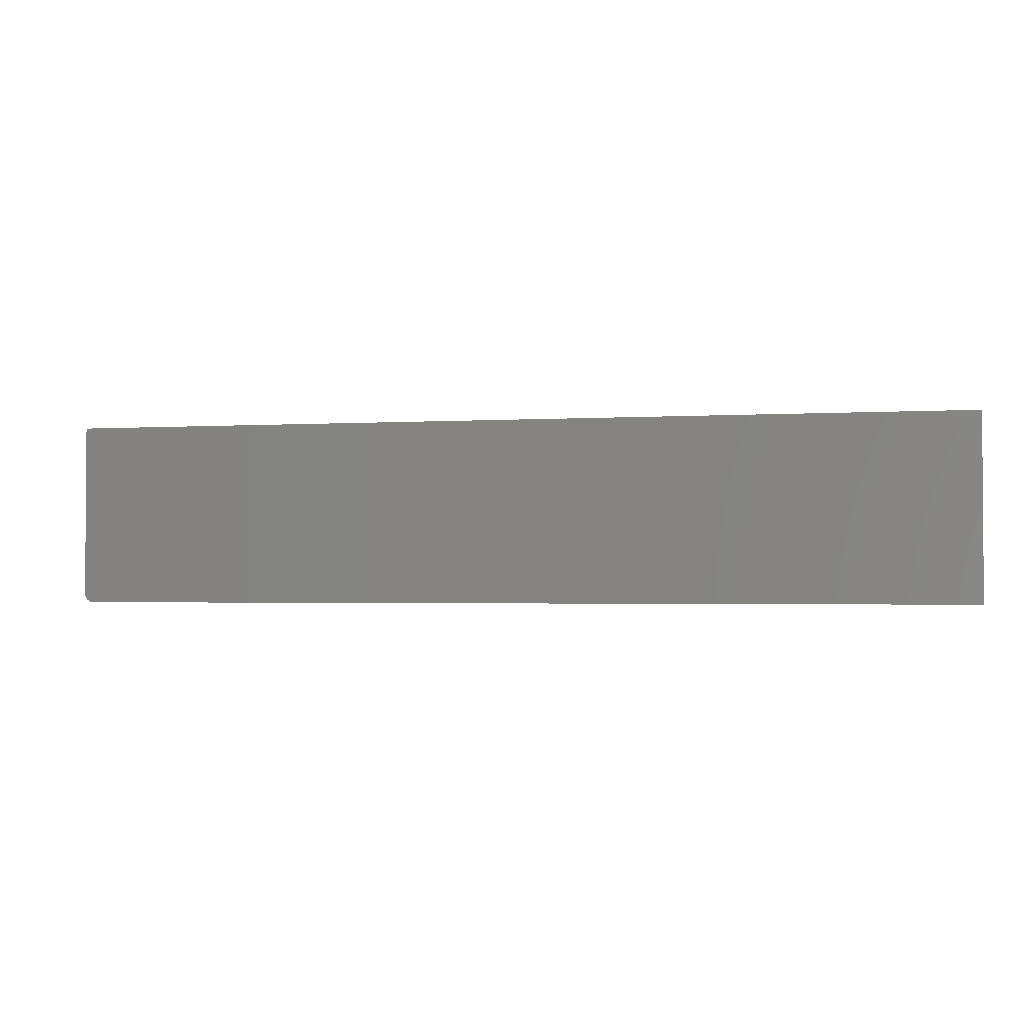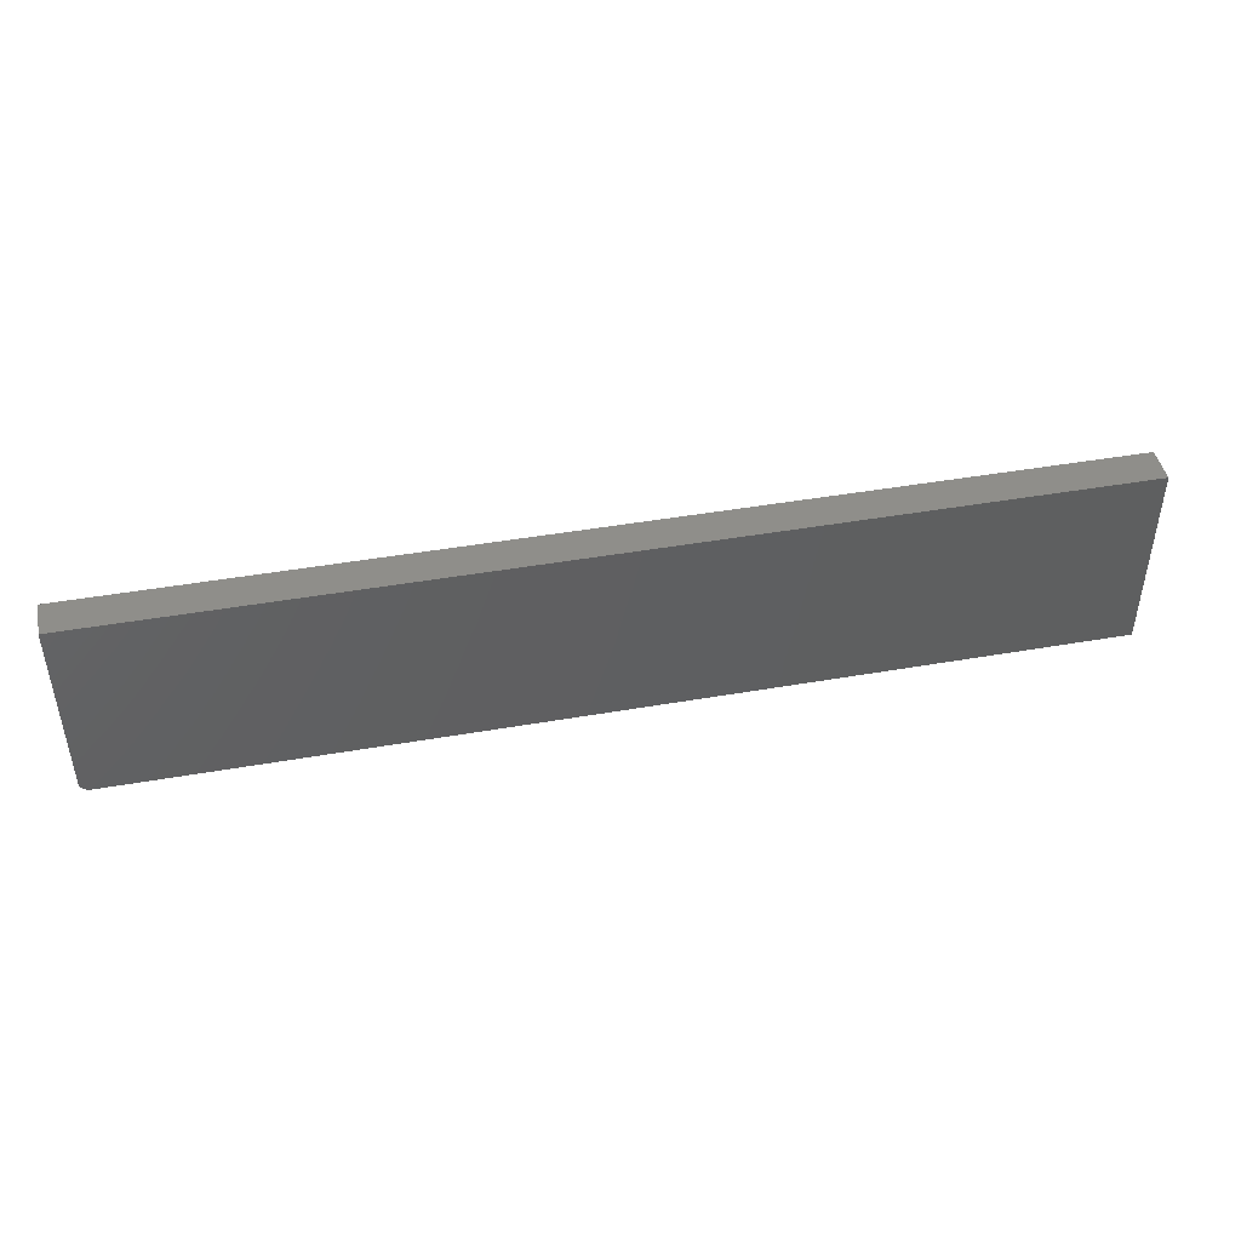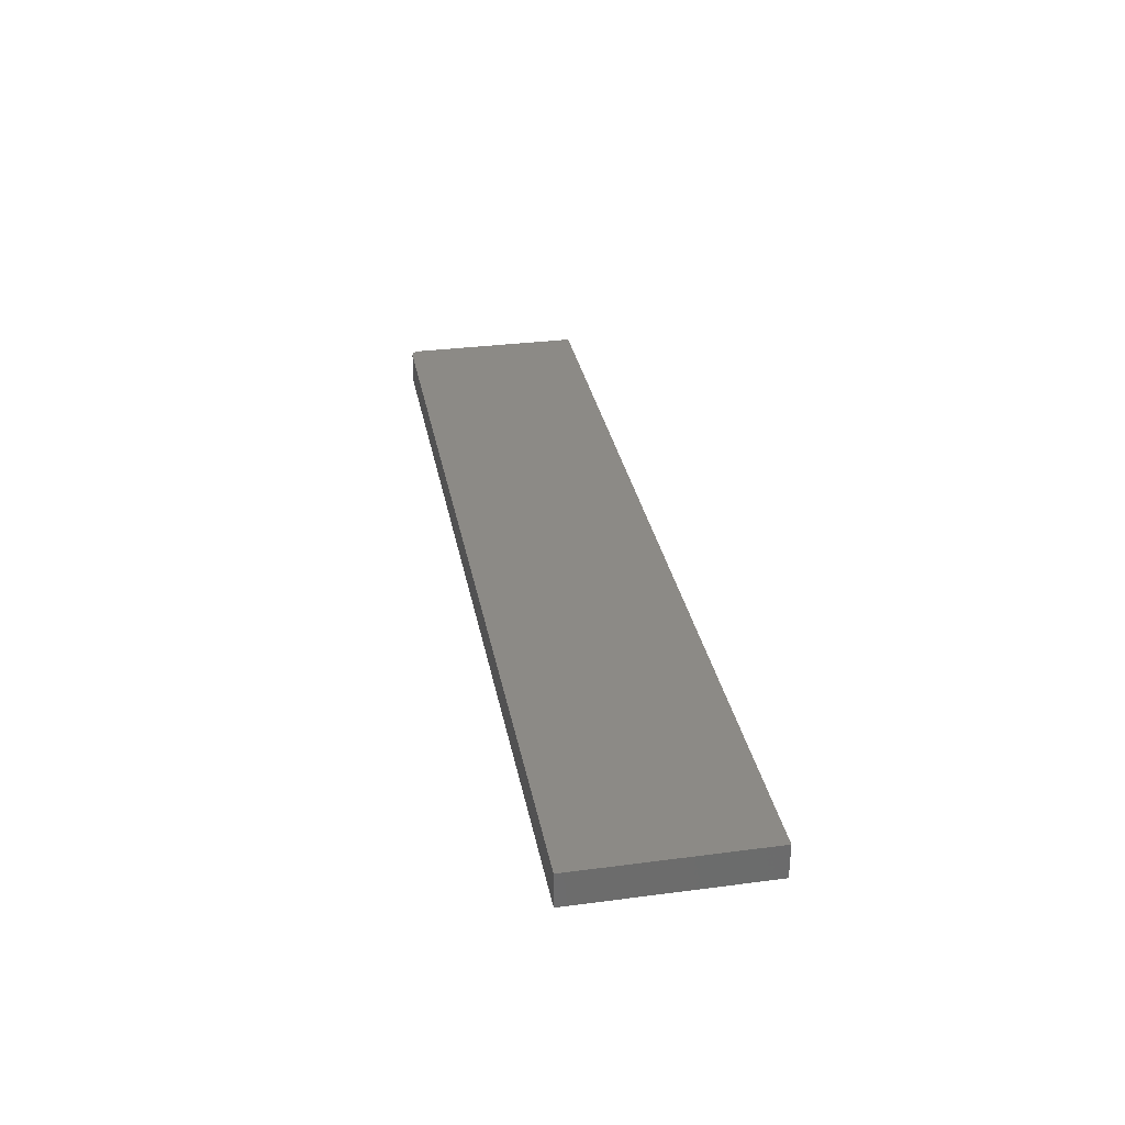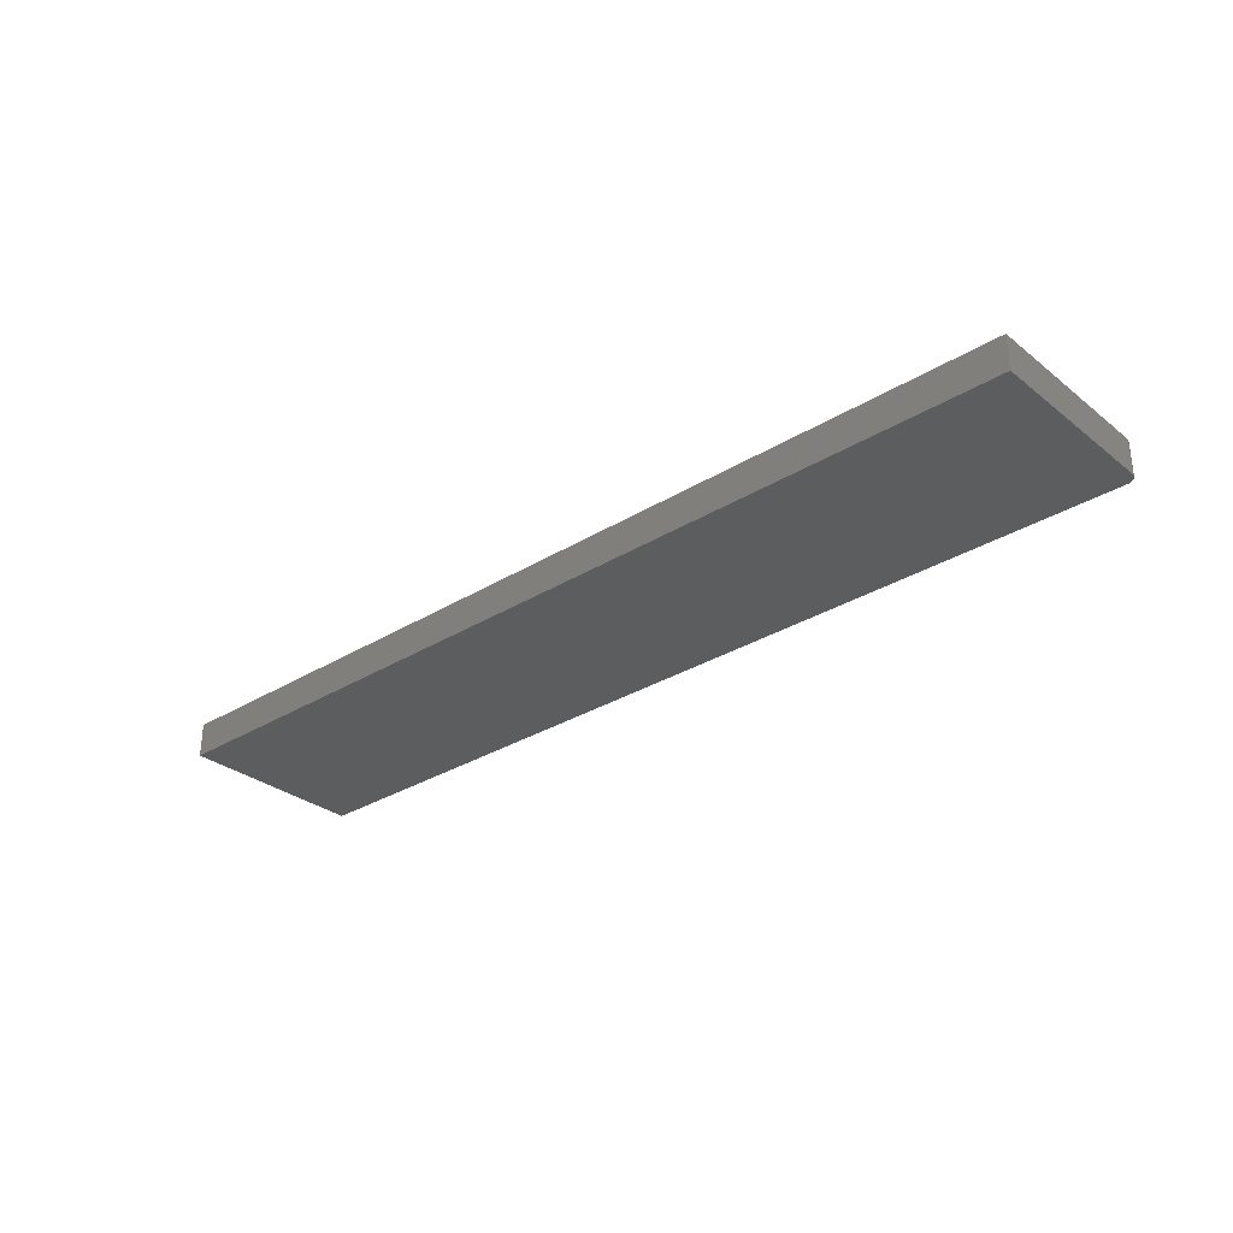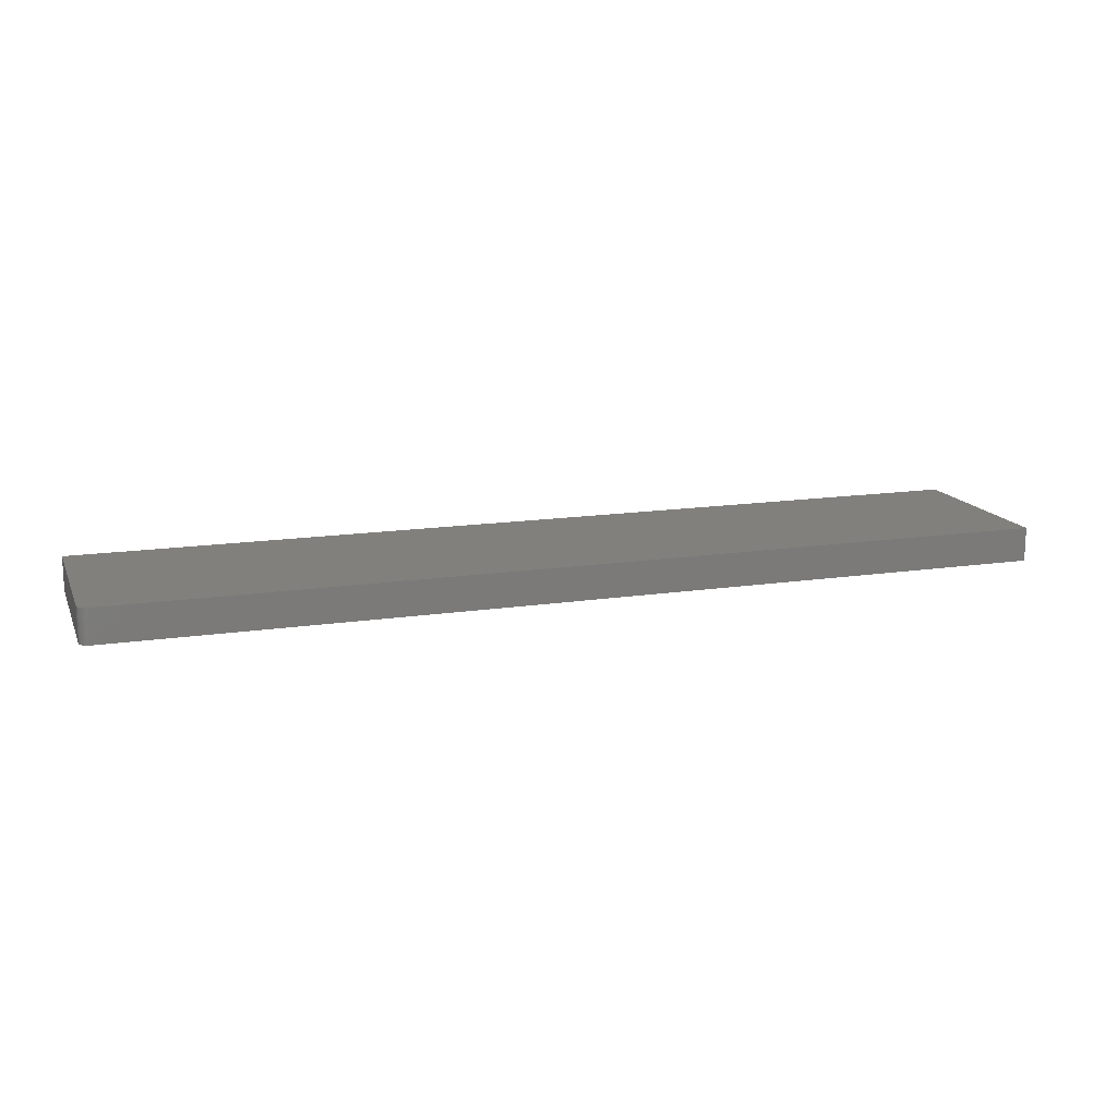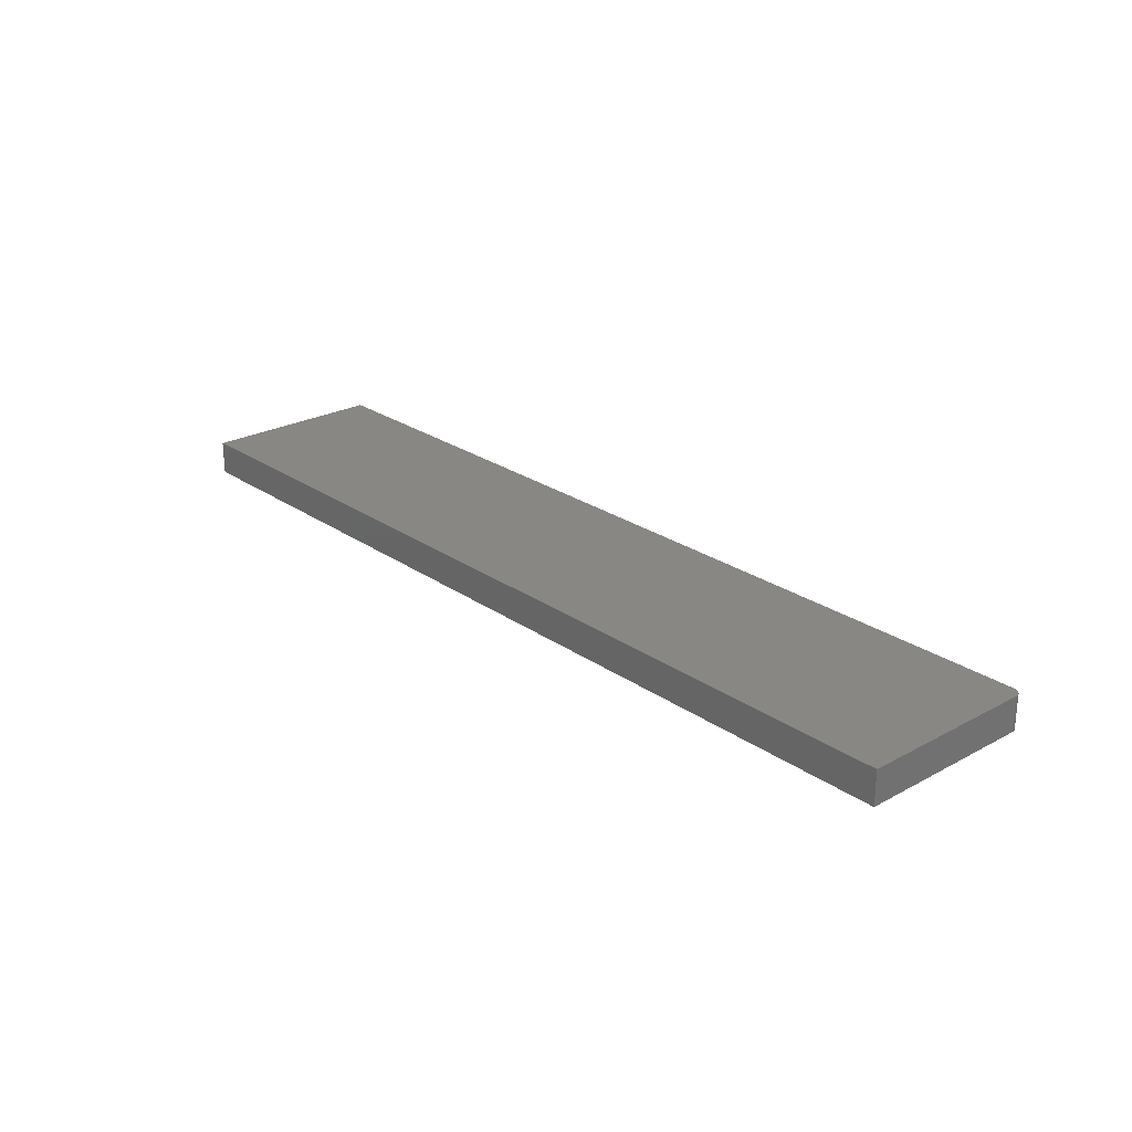
<metadata>
{"format":"stl","ext":"stl","renderer":"f3d","projection":"perspective","resolution":1024,"background":"white","views":[{"elev":-2.2,"azim":-166.8,"up":"+Z"},{"elev":44.7,"azim":168.5,"up":"+Z"},{"elev":31.7,"azim":-100.5,"up":"+Y"},{"elev":-30.7,"azim":41.6,"up":"+Y"},{"elev":14.8,"azim":161.9,"up":"+Y"},{"elev":24.7,"azim":48.5,"up":"+Y"}]}
</metadata>
<code>
# stl→obj: 24 verts, 44 faces
v 0.7344 -0.05469 -0.1484
v 0.7374 -0.05469 -0.1481
v 0.7404 -0.05469 -0.1472
v -0.75 -0.05469 0.1516
v -0.75 -0.05469 -0.1484
v 0.7488 -0.05469 -0.1388
v 0.7497 -0.05469 -0.1359
v 0.75 -0.05469 -0.1328
v 0.75 -0.05469 0.1516
v 0.7431 -0.05469 -0.1458
v 0.7454 -0.05469 -0.1439
v 0.7474 -0.05469 -0.1415
v 0.7404 1.655e-16 -0.1472
v 0.7374 1.652e-16 -0.1481
v 0.7344 1.648e-16 -0.1484
v -0.75 1.665e-17 0.1516
v 0.75 1.832e-16 0.1516
v 0.75 1.674e-16 -0.1328
v 0.7497 1.672e-16 -0.1359
v 0.7488 1.669e-16 -0.1388
v -0.75 0 -0.1484
v 0.7474 1.666e-16 -0.1415
v 0.7454 1.663e-16 -0.1439
v 0.7431 1.659e-16 -0.1458
f 1 2 3
f 4 5 6
f 4 6 7
f 4 7 8
f 4 8 9
f 5 1 3
f 5 3 10
f 5 10 11
f 5 11 12
f 5 12 6
f 13 14 15
f 16 17 18
f 16 18 19
f 16 19 20
f 16 20 21
f 21 20 22
f 21 22 23
f 21 23 24
f 21 24 13
f 21 13 15
f 8 18 9
f 9 18 17
f 5 21 1
f 1 21 15
f 18 8 19
f 19 8 7
f 19 7 20
f 20 7 6
f 20 6 22
f 22 6 12
f 22 12 23
f 23 12 11
f 23 11 24
f 24 11 10
f 24 10 13
f 13 10 3
f 13 3 14
f 14 3 2
f 14 2 15
f 15 2 1
f 4 16 5
f 5 16 21
f 9 17 4
f 4 17 16

</code>
